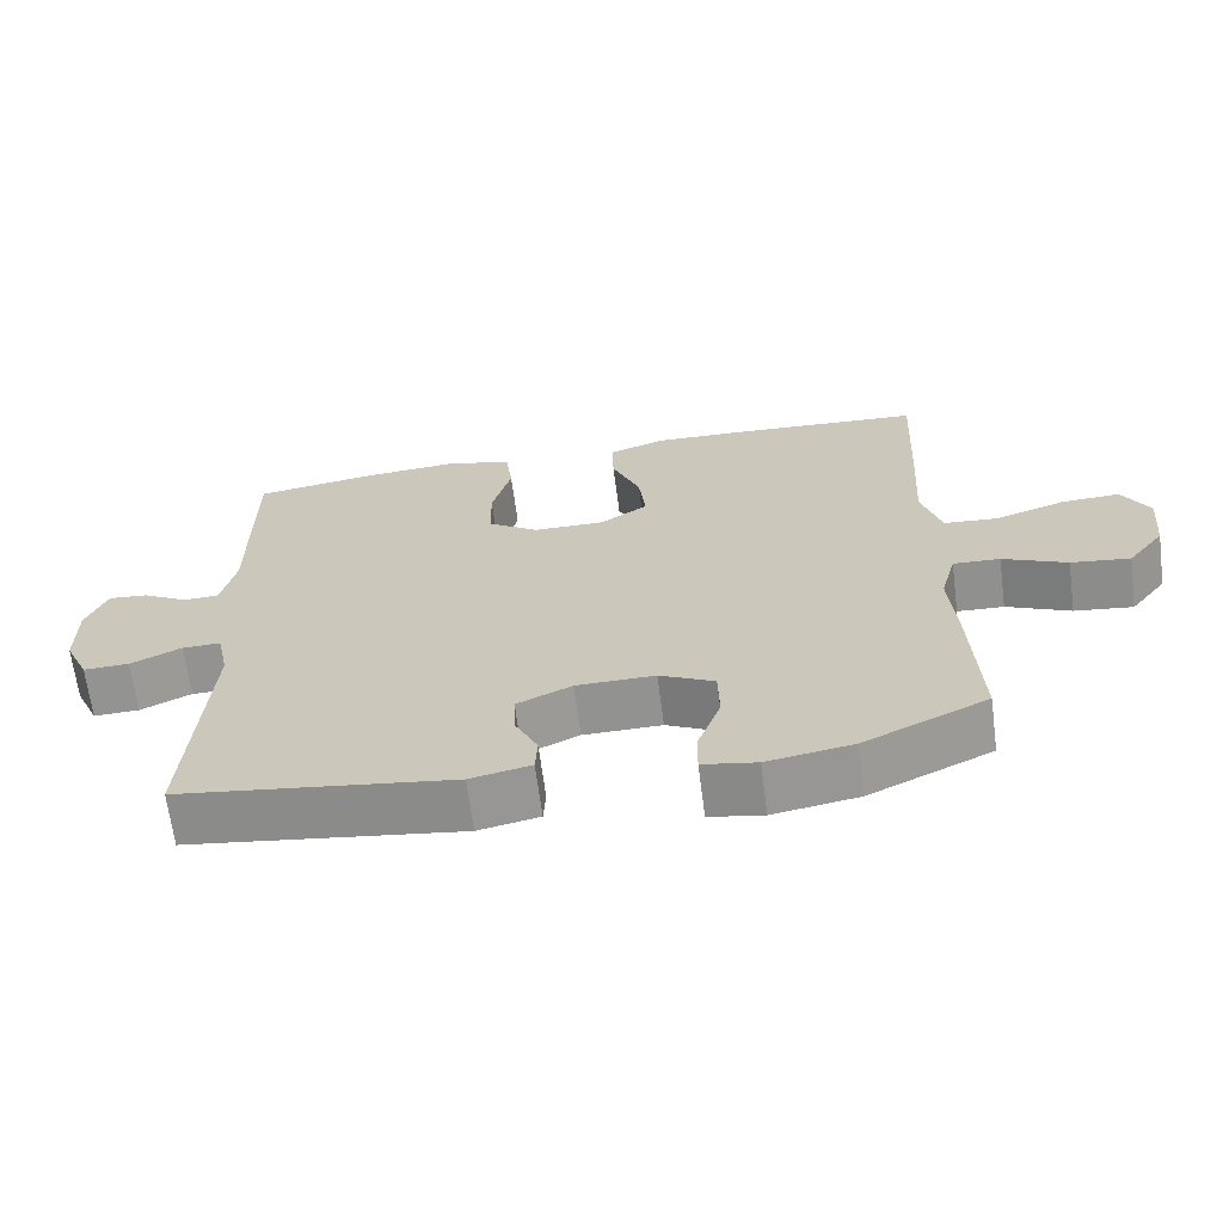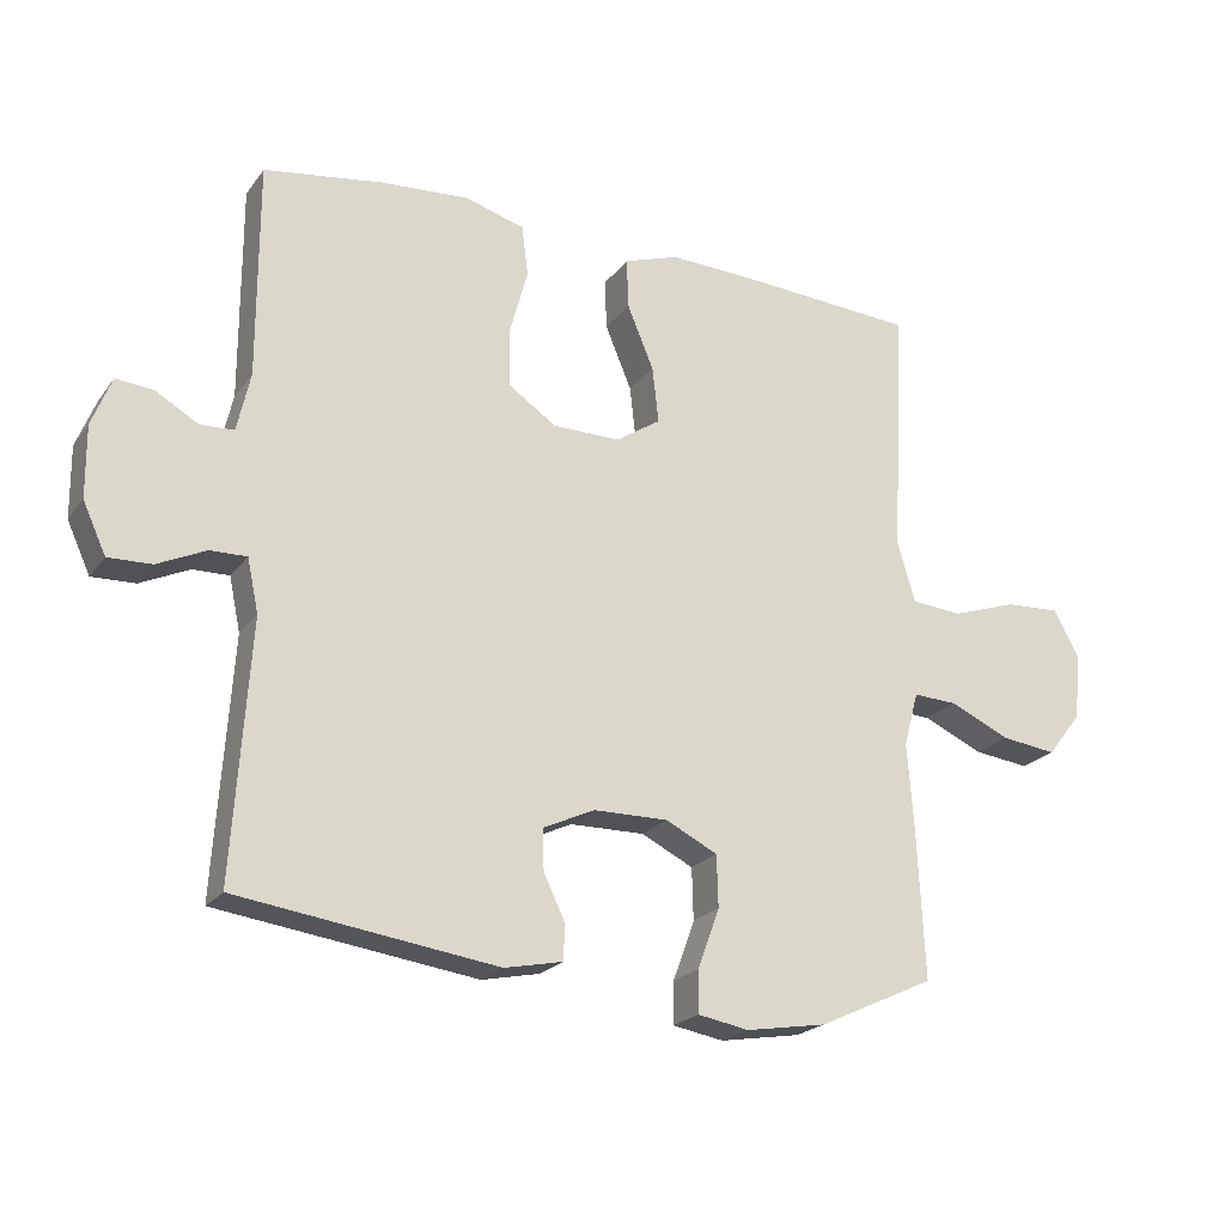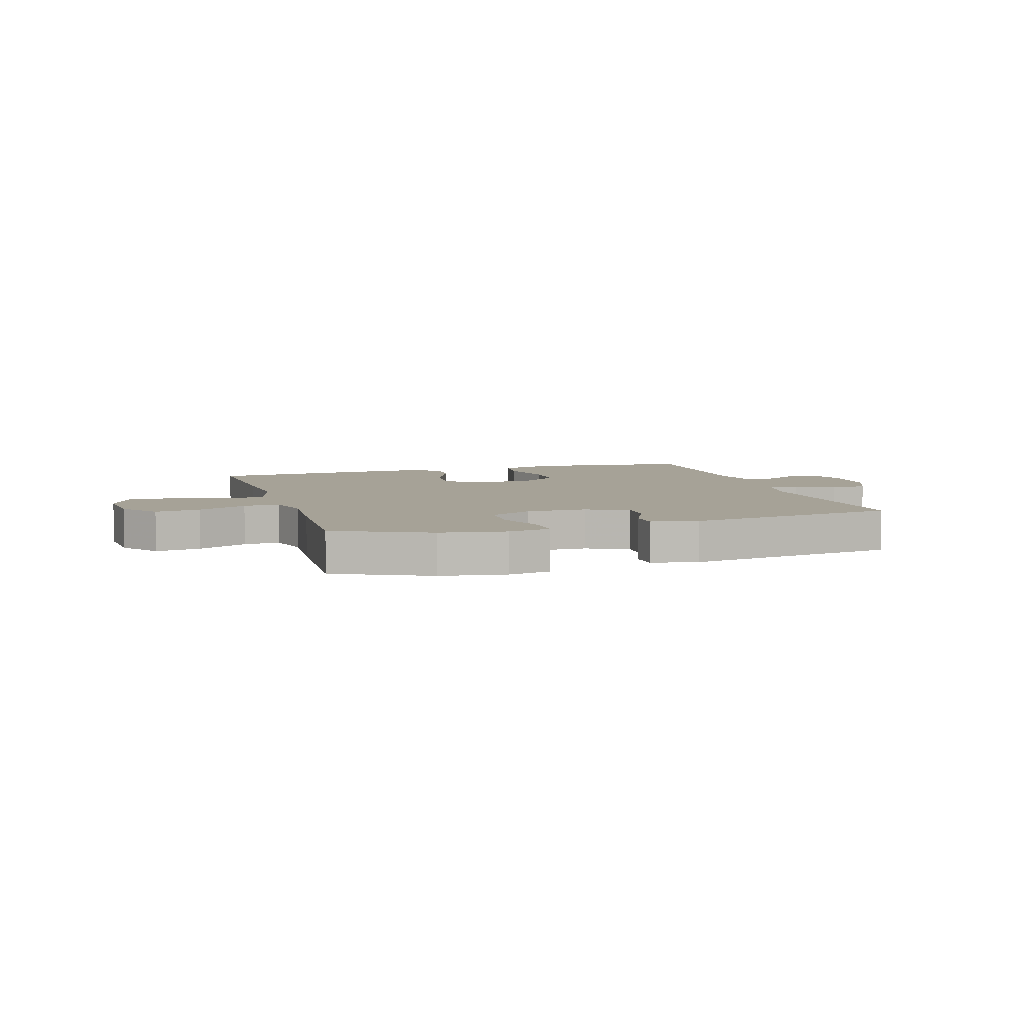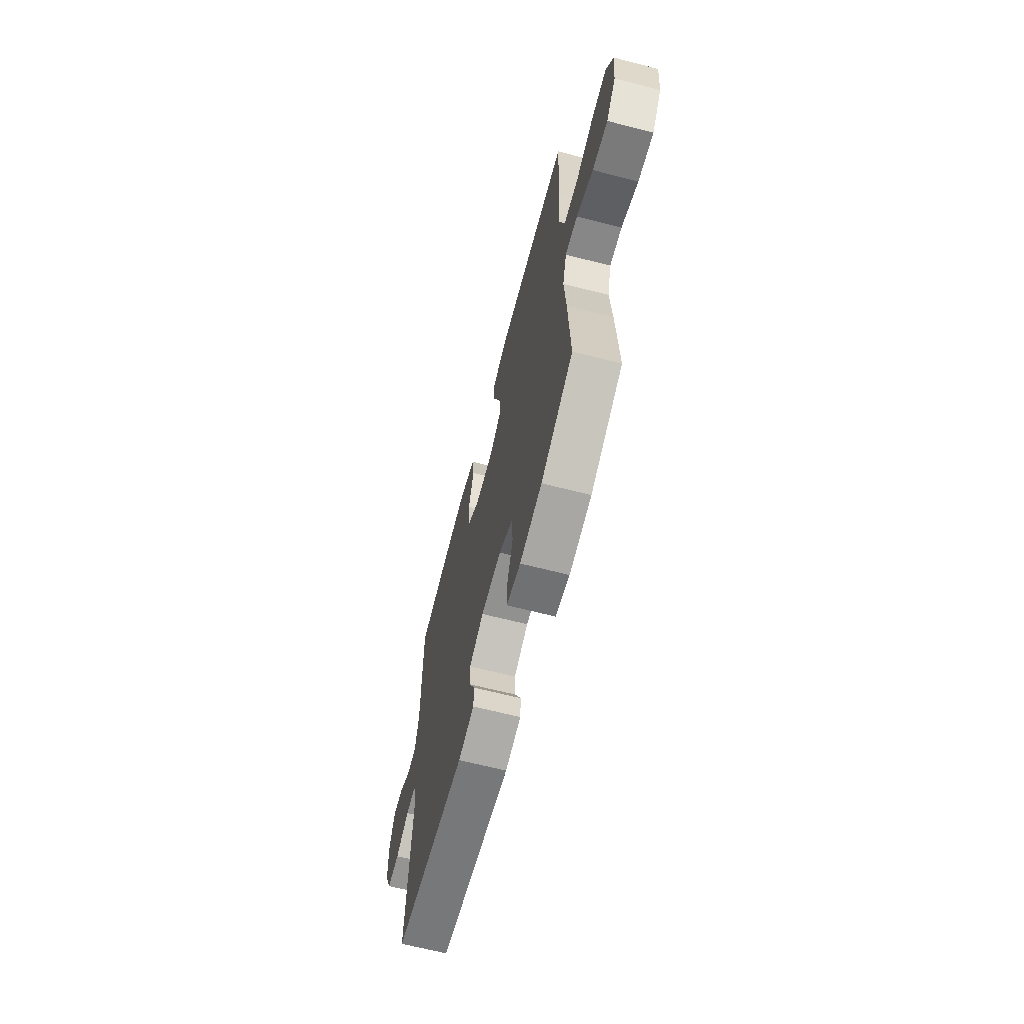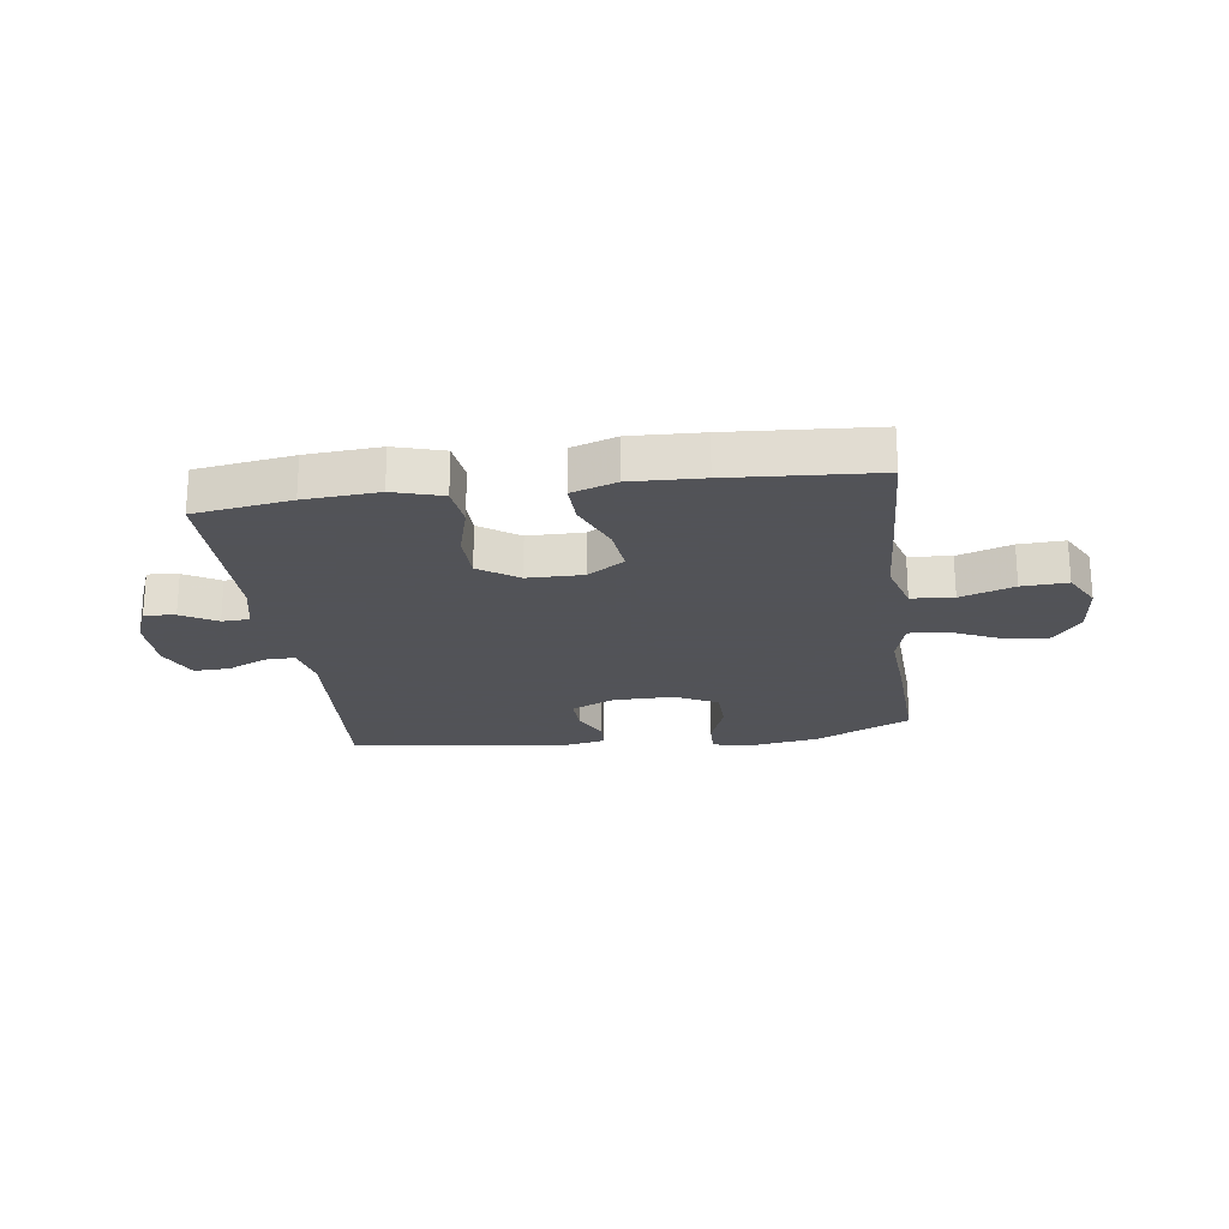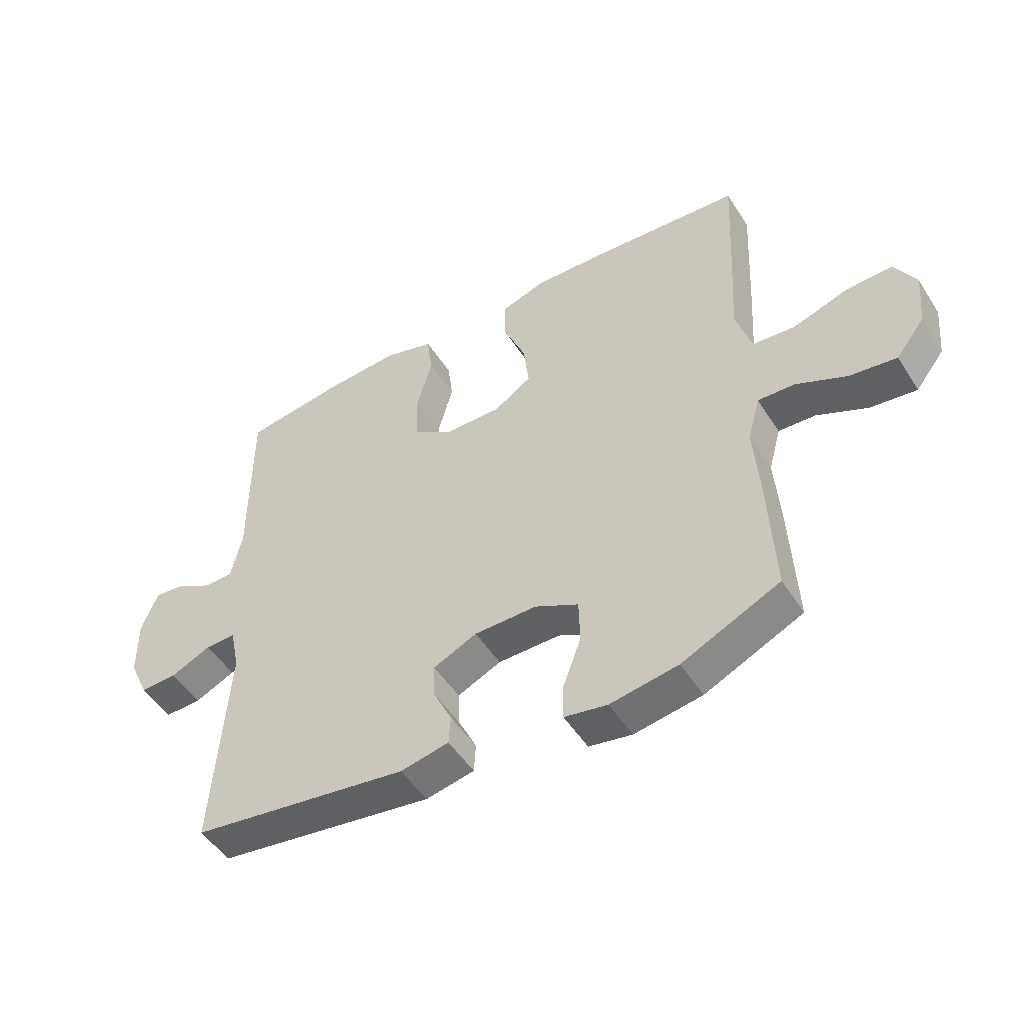
<metadata>
{"format":"obj","ext":"obj","renderer":"f3d","projection":"perspective","resolution":1024,"background":"white","views":[{"elev":-66.2,"azim":7.4,"up":"+Z"},{"elev":-21.6,"azim":-26.4,"up":"+Z"},{"elev":6.4,"azim":162.8,"up":"+Y"},{"elev":-65.3,"azim":75.5,"up":"+Z"},{"elev":-22.5,"azim":7.7,"up":"+Y"},{"elev":-49.9,"azim":31.4,"up":"+Z"}]}
</metadata>
<code>
v -0.5 0.07 -0.5
v -0.476 0.07 -0.137
v -0.492 0.07 -0.061
v -0.544 0.07 -0.062
v -0.613 0.07 -0.094
v -0.675 0.07 -0.096
v -0.708 0.07 -0.024
v -0.709 0.07 0.078
v -0.681 0.07 0.148
v -0.628 0.07 0.143
v -0.567 0.07 0.108
v -0.519 0.07 0.11
v -0.5 0.07 0.194
v -0.5 0.07 0.5
v -0.332 0.07 0.525
v -0.204 0.07 0.534
v -0.119 0.07 0.509
v -0.11 0.07 0.437
v -0.136 0.07 0.342
v -0.134 0.07 0.259
v -0.066 0.07 0.213
v 0.03 0.07 0.212
v 0.094 0.07 0.254
v 0.085 0.07 0.334
v 0.047 0.07 0.425
v 0.045 0.07 0.496
v 0.123 0.07 0.522
v 0.247 0.07 0.517
v 0.5 0.07 0.5
v 0.489 0.07 0.279
v 0.481 0.07 0.145
v 0.507 0.07 0.056
v 0.58 0.07 0.05
v 0.673 0.07 0.081
v 0.752 0.07 0.085
v 0.788 0.07 0.019
v 0.779 0.07 -0.076
v 0.73 0.07 -0.139
v 0.651 0.07 -0.129
v 0.565 0.07 -0.09
v 0.502 0.07 -0.087
v 0.481 0.07 -0.164
v 0.49 0.07 -0.288
v 0.5 0.07 -0.5
v 0.334 0.07 -0.577
v 0.219 0.07 -0.596
v 0.146 0.07 -0.583
v 0.147 0.07 -0.523
v 0.178 0.07 -0.438
v 0.176 0.07 -0.364
v 0.102 0.07 -0.327
v -0.004 0.07 -0.328
v -0.078 0.07 -0.362
v -0.076 0.07 -0.421
v -0.045 0.07 -0.485
v -0.048 0.07 -0.535
v -0.13 0.07 -0.552
v -0.5 0 -0.5
v -0.476 0 -0.137
v -0.492 0 -0.061
v -0.544 0 -0.062
v -0.613 0 -0.094
v -0.675 0 -0.096
v -0.708 0 -0.024
v -0.709 0 0.078
v -0.681 0 0.148
v -0.628 0 0.143
v -0.567 0 0.108
v -0.519 0 0.11
v -0.5 0 0.194
v -0.5 0 0.5
v -0.332 0 0.525
v -0.204 0 0.534
v -0.119 0 0.509
v -0.11 0 0.437
v -0.136 0 0.342
v -0.134 0 0.259
v -0.066 0 0.213
v 0.03 0 0.212
v 0.094 0 0.254
v 0.085 0 0.334
v 0.047 0 0.425
v 0.045 0 0.496
v 0.123 0 0.522
v 0.247 0 0.517
v 0.5 0 0.5
v 0.489 0 0.279
v 0.481 0 0.145
v 0.507 0 0.056
v 0.58 0 0.05
v 0.673 0 0.081
v 0.752 0 0.085
v 0.788 0 0.019
v 0.779 0 -0.076
v 0.73 0 -0.139
v 0.651 0 -0.129
v 0.565 0 -0.09
v 0.502 0 -0.087
v 0.481 0 -0.164
v 0.49 0 -0.288
v 0.5 0 -0.5
v 0.334 0 -0.577
v 0.219 0 -0.596
v 0.146 0 -0.583
v 0.147 0 -0.523
v 0.178 0 -0.438
v 0.176 0 -0.364
v 0.102 0 -0.327
v -0.004 0 -0.328
v -0.078 0 -0.362
v -0.076 0 -0.421
v -0.045 0 -0.485
v -0.048 0 -0.535
v -0.13 0 -0.552
f 57 1 2
f 56 57 2
f 55 56 2
f 54 55 2
f 53 54 2 3
f 52 53 3
f 51 52 3
f 47 48 49
f 46 47 49
f 45 46 49
f 44 45 49
f 43 44 49
f 42 43 49
f 41 42 49 50
f 38 39 40
f 37 38 40
f 36 37 40
f 35 36 40
f 34 35 40
f 33 34 40
f 32 33 40 41
f 41 50 51
f 32 41 51
f 31 32 51
f 29 30 31
f 28 29 31
f 27 28 31
f 26 27 31
f 25 26 31
f 24 25 31
f 17 18 19
f 16 17 19
f 15 16 19
f 14 15 19
f 13 14 19
f 12 13 19 20
f 9 10 11
f 8 9 11
f 7 8 11
f 6 7 11
f 5 6 11
f 4 5 11
f 3 4 11 12
f 12 20 21
f 3 12 21
f 51 3 21
f 23 24 31
f 22 23 31 51
f 21 22 51
f 59 58 114
f 59 114 113
f 59 113 112
f 59 112 111
f 60 59 111 110
f 60 110 109
f 60 109 108
f 106 105 104
f 106 104 103
f 106 103 102
f 106 102 101
f 106 101 100
f 106 100 99
f 107 106 99 98
f 97 96 95
f 97 95 94
f 97 94 93
f 97 93 92
f 97 92 91
f 97 91 90
f 98 97 90 89
f 108 107 98
f 108 98 89
f 108 89 88
f 88 87 86
f 88 86 85
f 88 85 84
f 88 84 83
f 88 83 82
f 88 82 81
f 76 75 74
f 76 74 73
f 76 73 72
f 76 72 71
f 76 71 70
f 77 76 70 69
f 68 67 66
f 68 66 65
f 68 65 64
f 68 64 63
f 68 63 62
f 68 62 61
f 69 68 61 60
f 78 77 69
f 78 69 60
f 78 60 108
f 88 81 80
f 108 88 80 79
f 108 79 78
f 1 58 59 2
f 2 59 60 3
f 3 60 61 4
f 4 61 62 5
f 5 62 63 6
f 6 63 64 7
f 7 64 65 8
f 8 65 66 9
f 9 66 67 10
f 10 67 68 11
f 11 68 69 12
f 12 69 70 13
f 13 70 71 14
f 14 71 72 15
f 15 72 73 16
f 16 73 74 17
f 17 74 75 18
f 18 75 76 19
f 19 76 77 20
f 20 77 78 21
f 21 78 79 22
f 22 79 80 23
f 23 80 81 24
f 24 81 82 25
f 25 82 83 26
f 26 83 84 27
f 27 84 85 28
f 28 85 86 29
f 29 86 87 30
f 30 87 88 31
f 31 88 89 32
f 32 89 90 33
f 33 90 91 34
f 34 91 92 35
f 35 92 93 36
f 36 93 94 37
f 37 94 95 38
f 38 95 96 39
f 39 96 97 40
f 40 97 98 41
f 41 98 99 42
f 42 99 100 43
f 43 100 101 44
f 44 101 102 45
f 45 102 103 46
f 46 103 104 47
f 47 104 105 48
f 48 105 106 49
f 49 106 107 50
f 50 107 108 51
f 51 108 109 52
f 52 109 110 53
f 53 110 111 54
f 54 111 112 55
f 55 112 113 56
f 56 113 114 57
f 57 114 58 1

</code>
